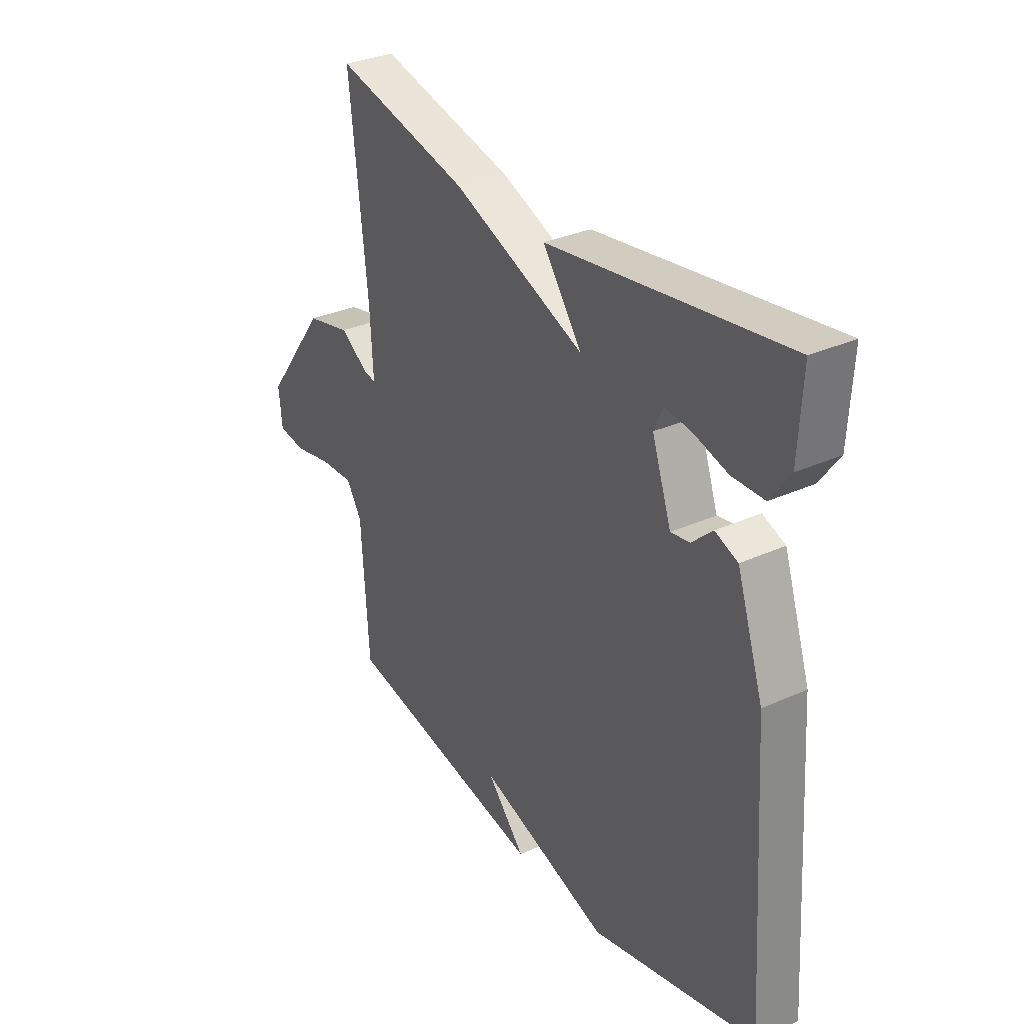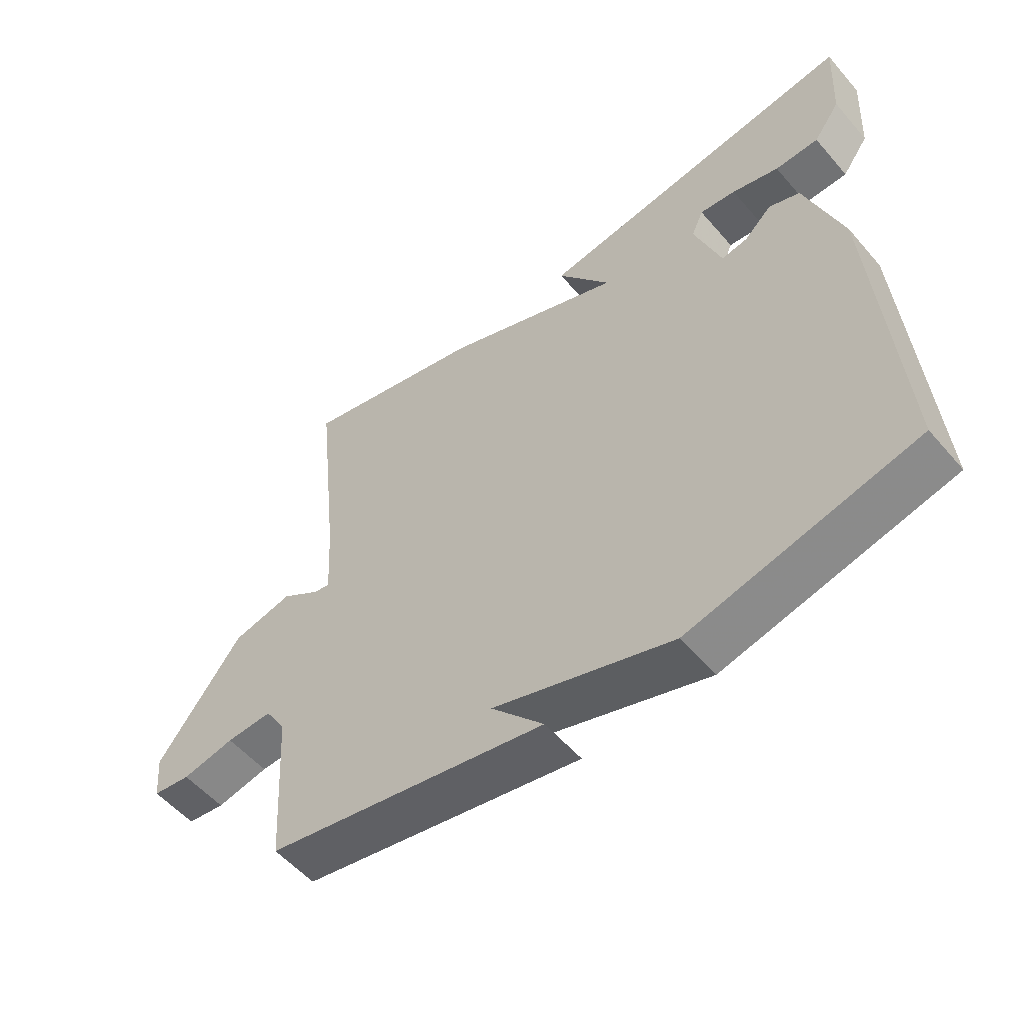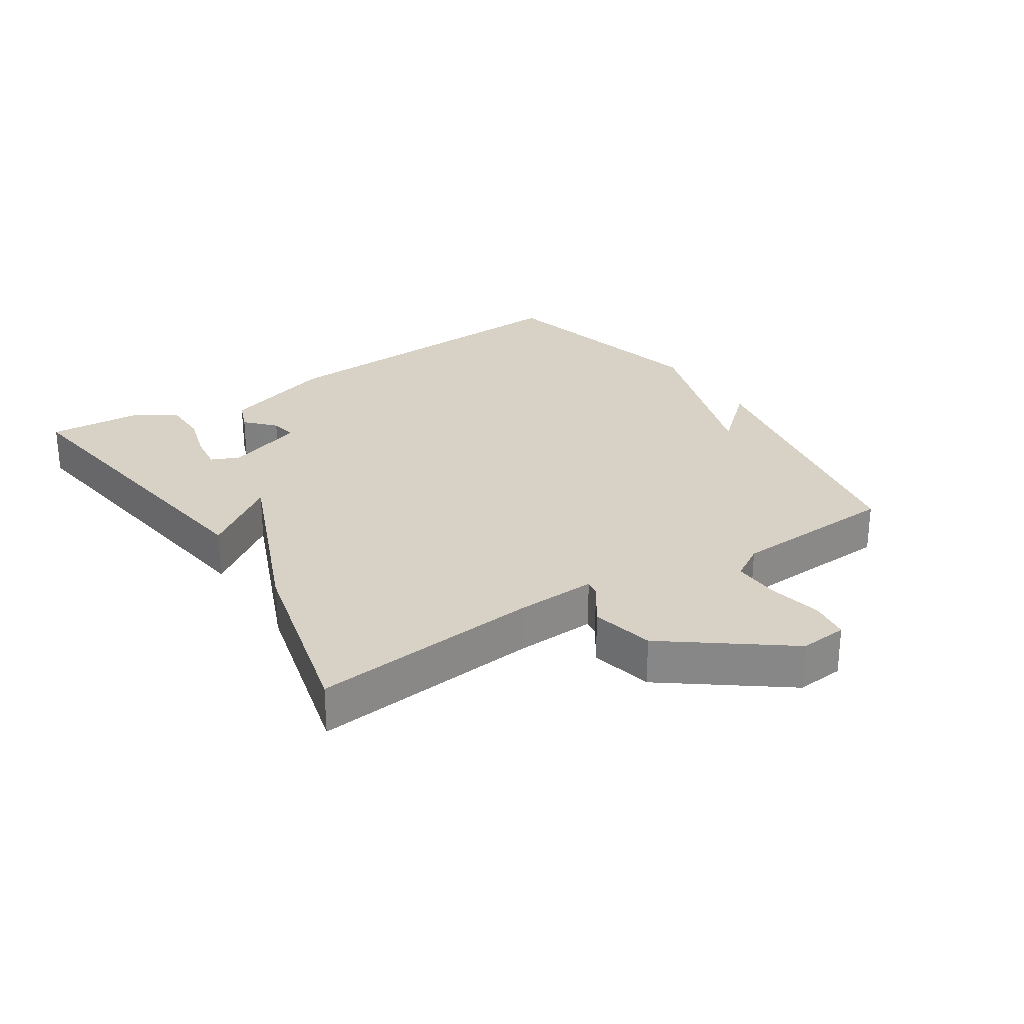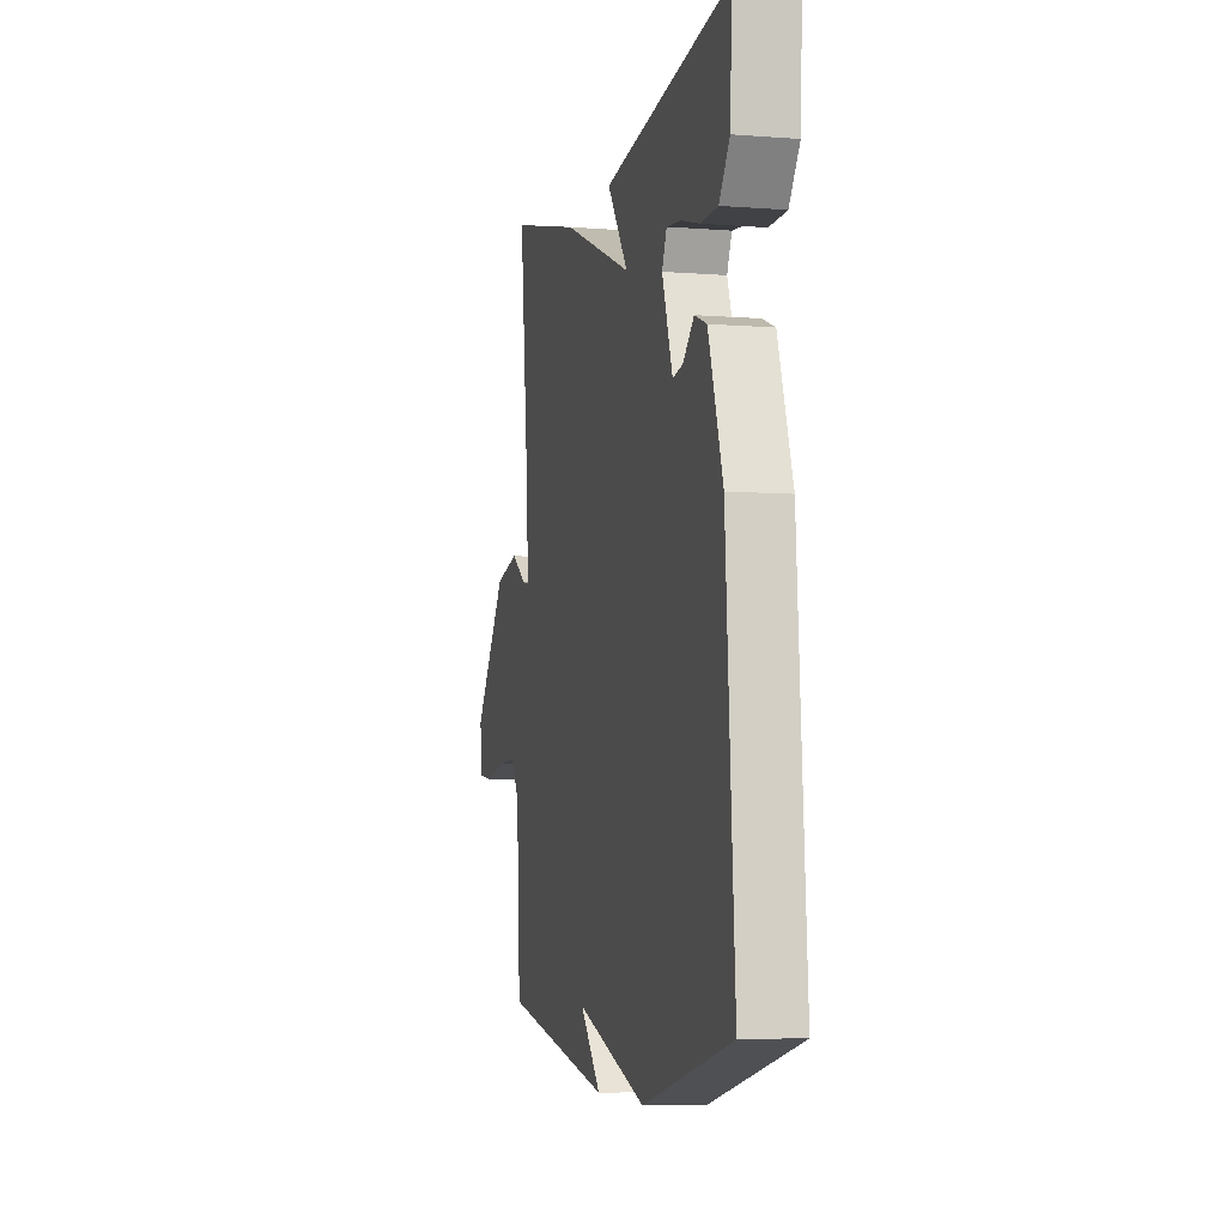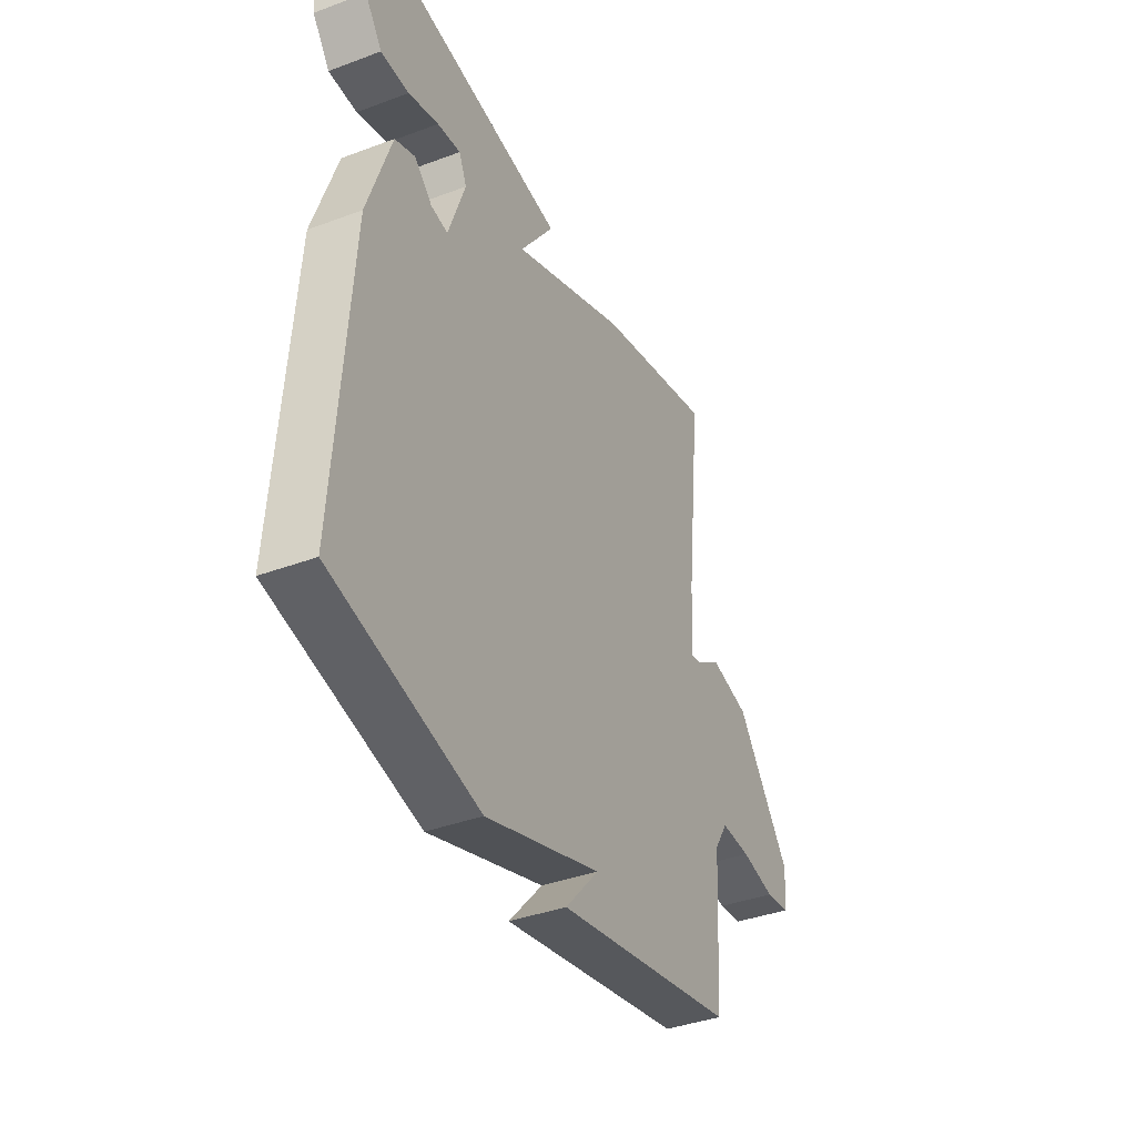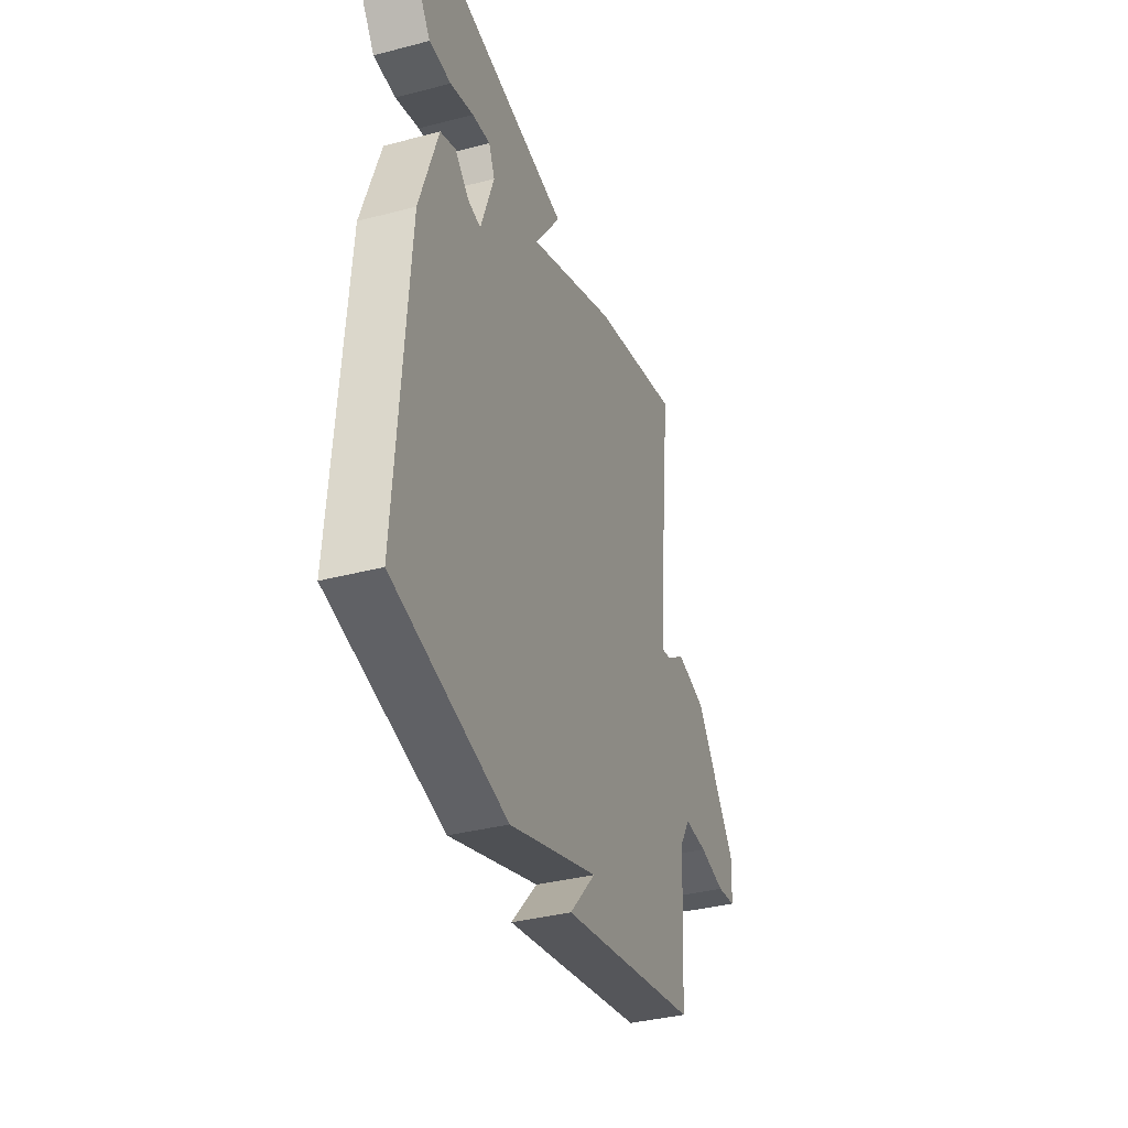
<metadata>
{"format":"obj","ext":"obj","renderer":"f3d","projection":"perspective","resolution":1024,"background":"white","views":[{"elev":32.0,"azim":-122.6,"up":"+Z"},{"elev":-54.8,"azim":-140.1,"up":"+Z"},{"elev":27.2,"azim":57.1,"up":"+Y"},{"elev":-5.9,"azim":-103.4,"up":"+Z"},{"elev":-38.6,"azim":-64.8,"up":"+Z"},{"elev":-36.5,"azim":-71.2,"up":"+Z"}]}
</metadata>
<code>
v 0.5 0.07 0.5
v 0.462 0.07 0.15
v 0.455 0.07 0.026
v 0.481 0.07 0.031
v 0.542 0.07 0.072
v 0.638 0.07 0.05
v 0.772 0.07 -0.13
v 0.765 0.07 -0.203
v 0.705 0.07 -0.211
v 0.622 0.07 -0.194
v 0.549 0.07 -0.191
v 0.516 0.07 -0.244
v 0.5 0.07 -0.5
v 0.057 0.07 -0.585
v 0.14 0.07 -0.493
v -0.143 0.07 -0.585
v -0.5 0.07 -0.5
v -0.465 0.07 0.012
v -0.407 0.07 0.185
v -0.358 0.07 0.204
v -0.314 0.07 0.163
v -0.273 0.07 0.156
v -0.231 0.07 0.276
v -0.25 0.07 0.319
v -0.307 0.07 0.312
v -0.381 0.07 0.291
v -0.45 0.07 0.292
v -0.492 0.07 0.351
v -0.5 0.07 0.5
v 0.009 0.07 0.428
v -0.075 0.07 0.312
v 0.209 0.07 0.428
v 0.5 0 0.5
v 0.462 0 0.15
v 0.455 0 0.026
v 0.481 0 0.031
v 0.542 0 0.072
v 0.638 0 0.05
v 0.772 0 -0.13
v 0.765 0 -0.203
v 0.705 0 -0.211
v 0.622 0 -0.194
v 0.549 0 -0.191
v 0.516 0 -0.244
v 0.5 0 -0.5
v 0.057 0 -0.585
v 0.14 0 -0.493
v -0.143 0 -0.585
v -0.5 0 -0.5
v -0.465 0 0.012
v -0.407 0 0.185
v -0.358 0 0.204
v -0.314 0 0.163
v -0.273 0 0.156
v -0.231 0 0.276
v -0.25 0 0.319
v -0.307 0 0.312
v -0.381 0 0.291
v -0.45 0 0.292
v -0.492 0 0.351
v -0.5 0 0.5
v 0.009 0 0.428
v -0.075 0 0.312
v 0.209 0 0.428
f 31 32 1 2
f 28 29 30 31
f 25 26 27 28
f 24 25 28
f 24 28 31
f 31 2 3
f 24 31 3
f 23 24 3
f 19 20 21
f 18 19 21
f 17 18 21
f 16 17 21
f 15 16 21
f 15 21 22
f 12 13 14 15
f 22 23 3
f 15 22 3
f 12 15 3
f 11 12 3
f 8 9 10
f 7 8 10
f 6 7 10
f 5 6 10
f 4 5 10
f 3 4 10 11
f 34 33 64 63
f 63 62 61 60
f 60 59 58 57
f 60 57 56
f 63 60 56
f 35 34 63
f 35 63 56
f 35 56 55
f 53 52 51
f 53 51 50
f 53 50 49
f 53 49 48
f 53 48 47
f 54 53 47
f 47 46 45 44
f 35 55 54
f 35 54 47
f 35 47 44
f 35 44 43
f 42 41 40
f 42 40 39
f 42 39 38
f 42 38 37
f 42 37 36
f 43 42 36 35
f 1 33 34 2
f 2 34 35 3
f 3 35 36 4
f 4 36 37 5
f 5 37 38 6
f 6 38 39 7
f 7 39 40 8
f 8 40 41 9
f 9 41 42 10
f 10 42 43 11
f 11 43 44 12
f 12 44 45 13
f 13 45 46 14
f 14 46 47 15
f 15 47 48 16
f 16 48 49 17
f 17 49 50 18
f 18 50 51 19
f 19 51 52 20
f 20 52 53 21
f 21 53 54 22
f 22 54 55 23
f 23 55 56 24
f 24 56 57 25
f 25 57 58 26
f 26 58 59 27
f 27 59 60 28
f 28 60 61 29
f 29 61 62 30
f 30 62 63 31
f 31 63 64 32
f 32 64 33 1

</code>
